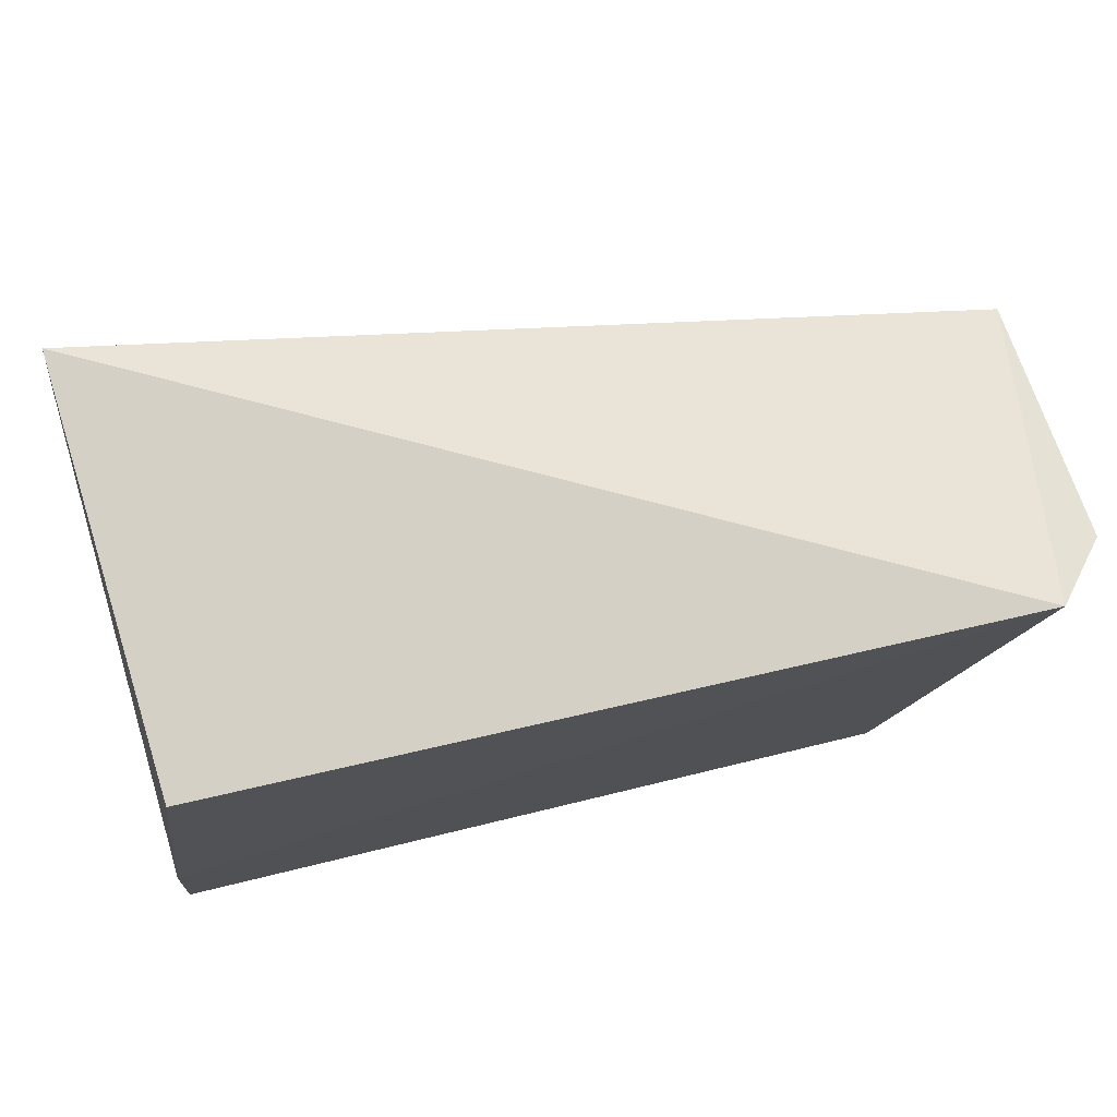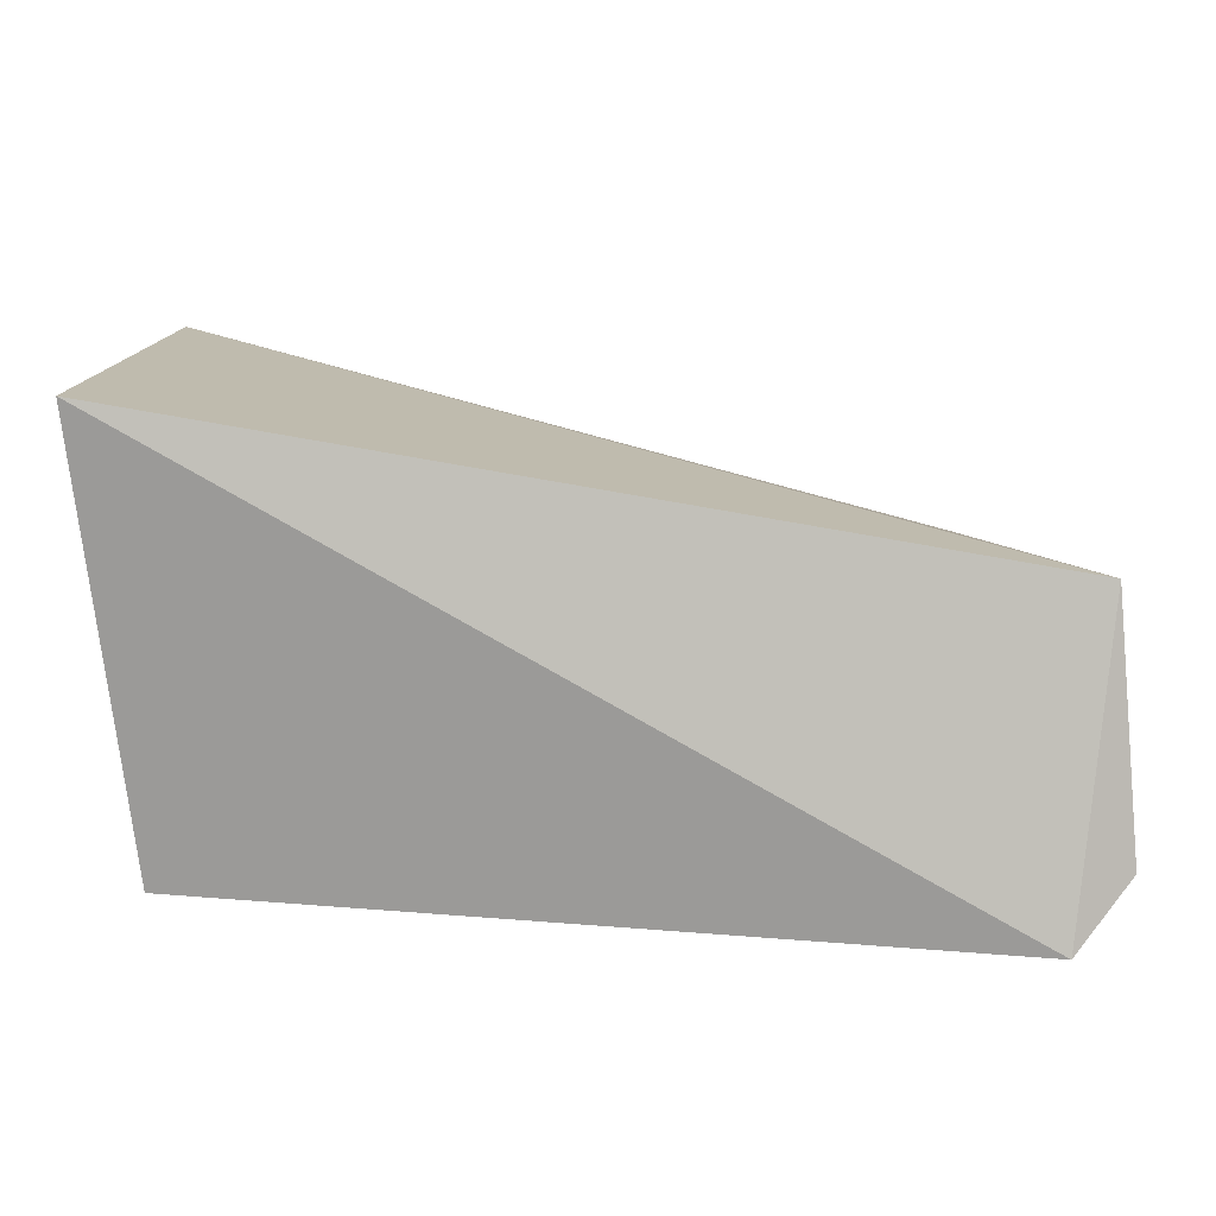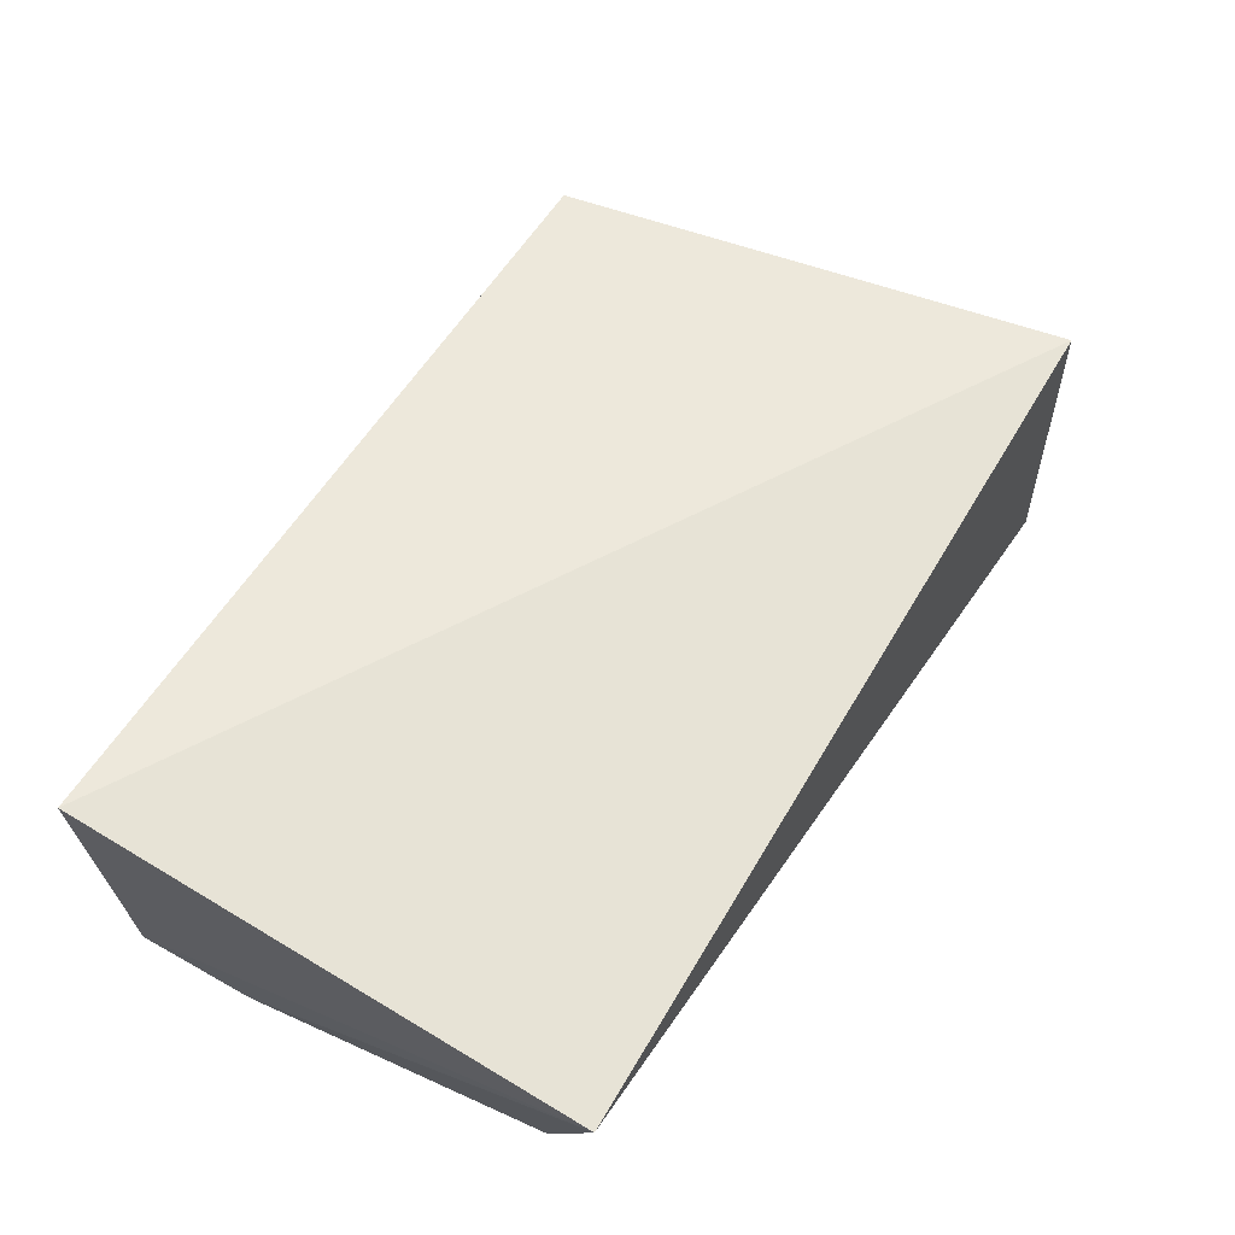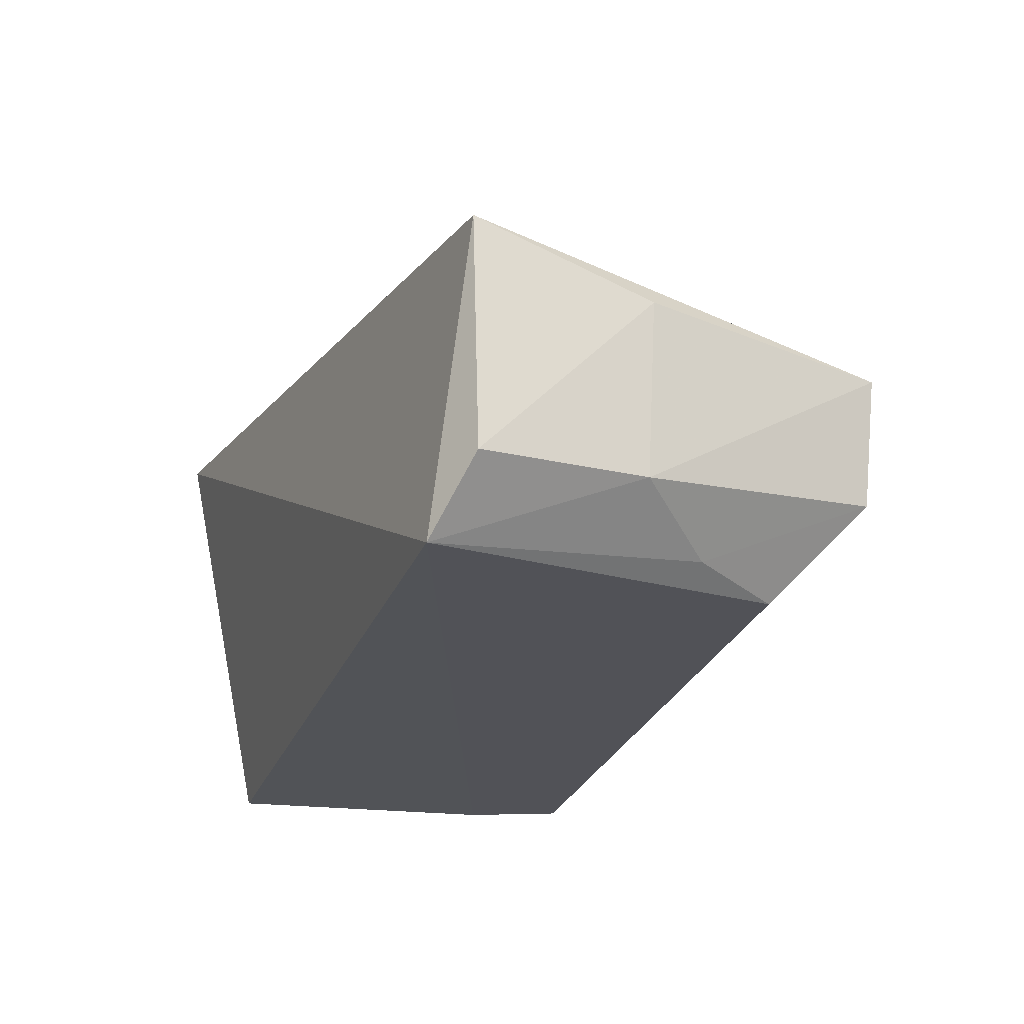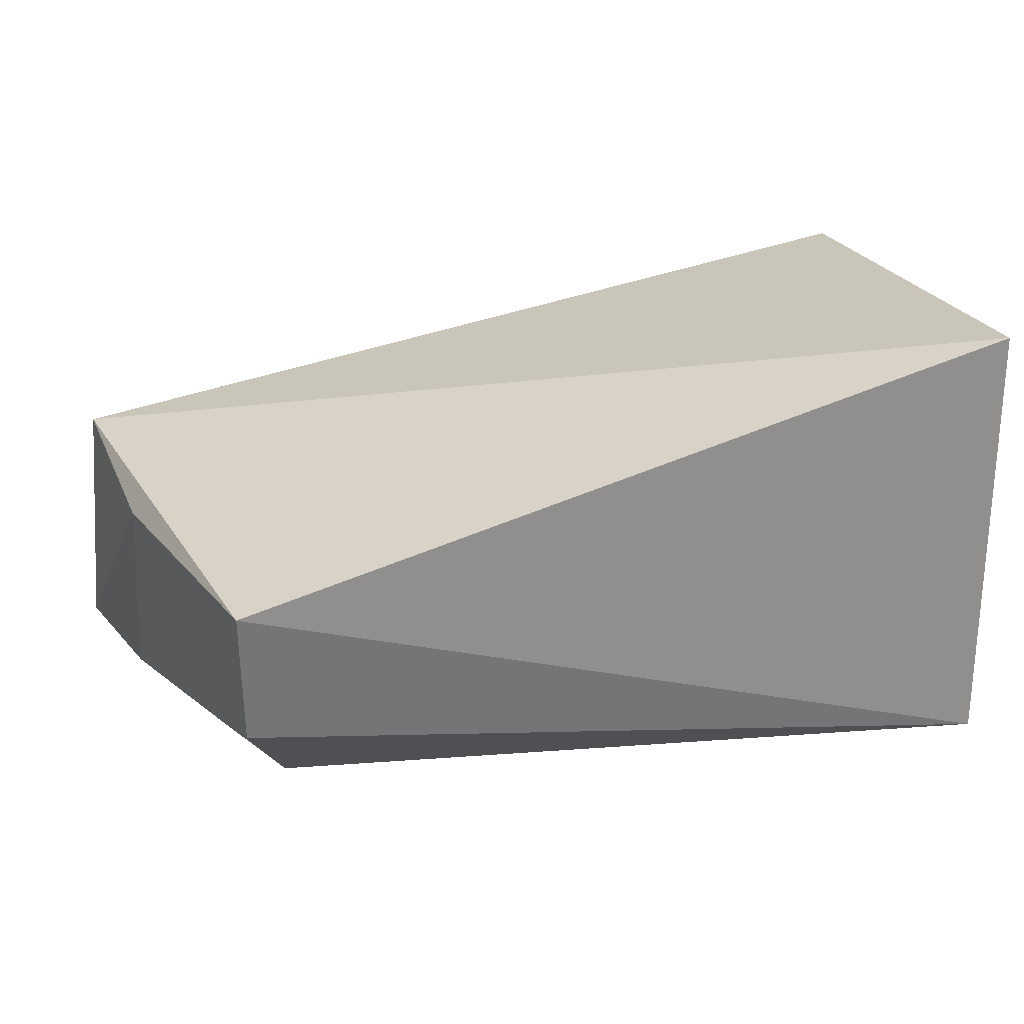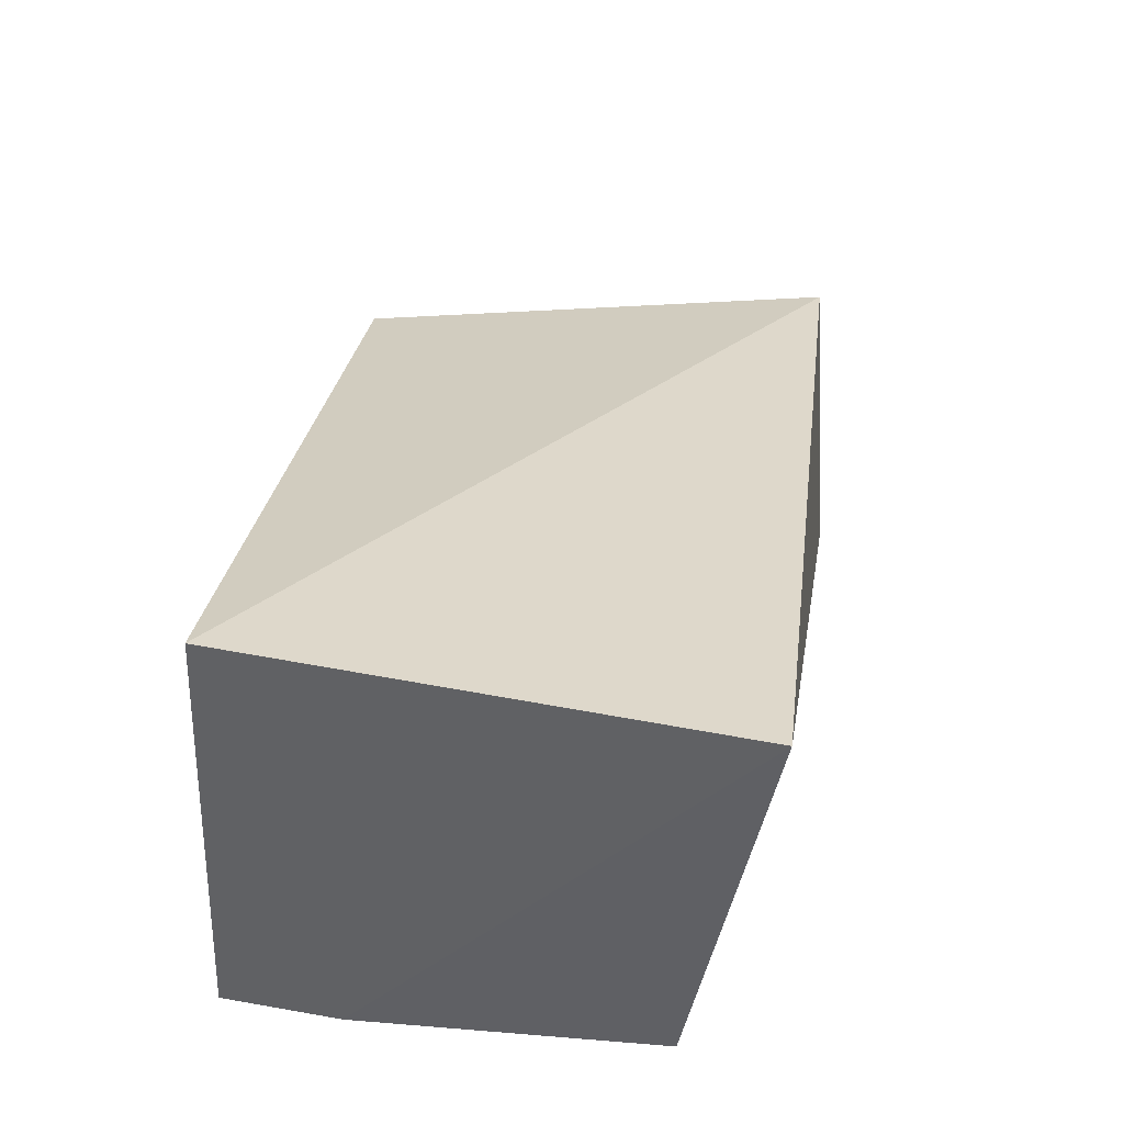
<metadata>
{"format":"obj","ext":"obj","renderer":"f3d","projection":"perspective","resolution":1024,"background":"white","views":[{"elev":64.7,"azim":168.2,"up":"+Y"},{"elev":6.9,"azim":-177.6,"up":"+Z"},{"elev":67.9,"azim":119.3,"up":"+Z"},{"elev":-26.0,"azim":-115.5,"up":"+Z"},{"elev":27.1,"azim":-15.0,"up":"+Z"},{"elev":39.6,"azim":96.4,"up":"+Z"}]}
</metadata>
<code>
v -0.01266 -0.08269 0.02544
v -0.01294 -0.1044 0.02791
v -0.01326 -0.1001 0.007209
v -0.0507 -0.0811 0.004632
v -0.05235 -0.08217 0.01879
v -0.04796 -0.1036 0.01212
v -0.01472 -0.08629 0.005555
v -0.01317 -0.1052 0.008027
v -0.0532 -0.08209 0.00769
v -0.04815 -0.1044 0.0186
v -0.04581 -0.09952 0.007427
v -0.05155 -0.09041 0.009053
v -0.0482 -0.09474 0.007535
v -0.05131 -0.09105 0.01761
f 5 2 1
f 5 1 4
f 7 1 3
f 7 3 4
f 7 4 1
f 8 1 2
f 8 3 1
f 9 5 4
f 10 2 5
f 10 8 2
f 10 6 8
f 11 8 6
f 11 4 3
f 11 3 8
f 12 6 10
f 12 9 4
f 13 11 6
f 13 6 12
f 13 12 4
f 13 4 11
f 14 12 10
f 14 10 5
f 14 5 9
f 14 9 12

</code>
